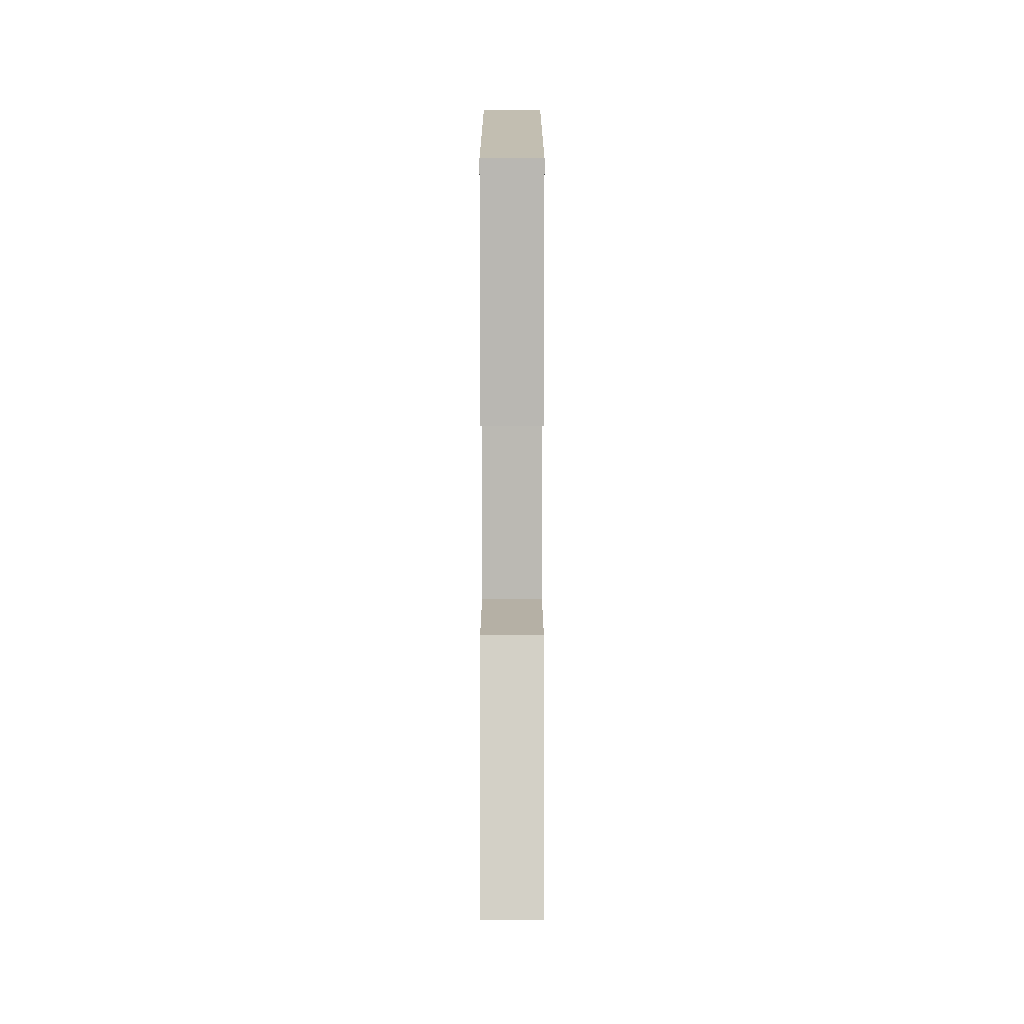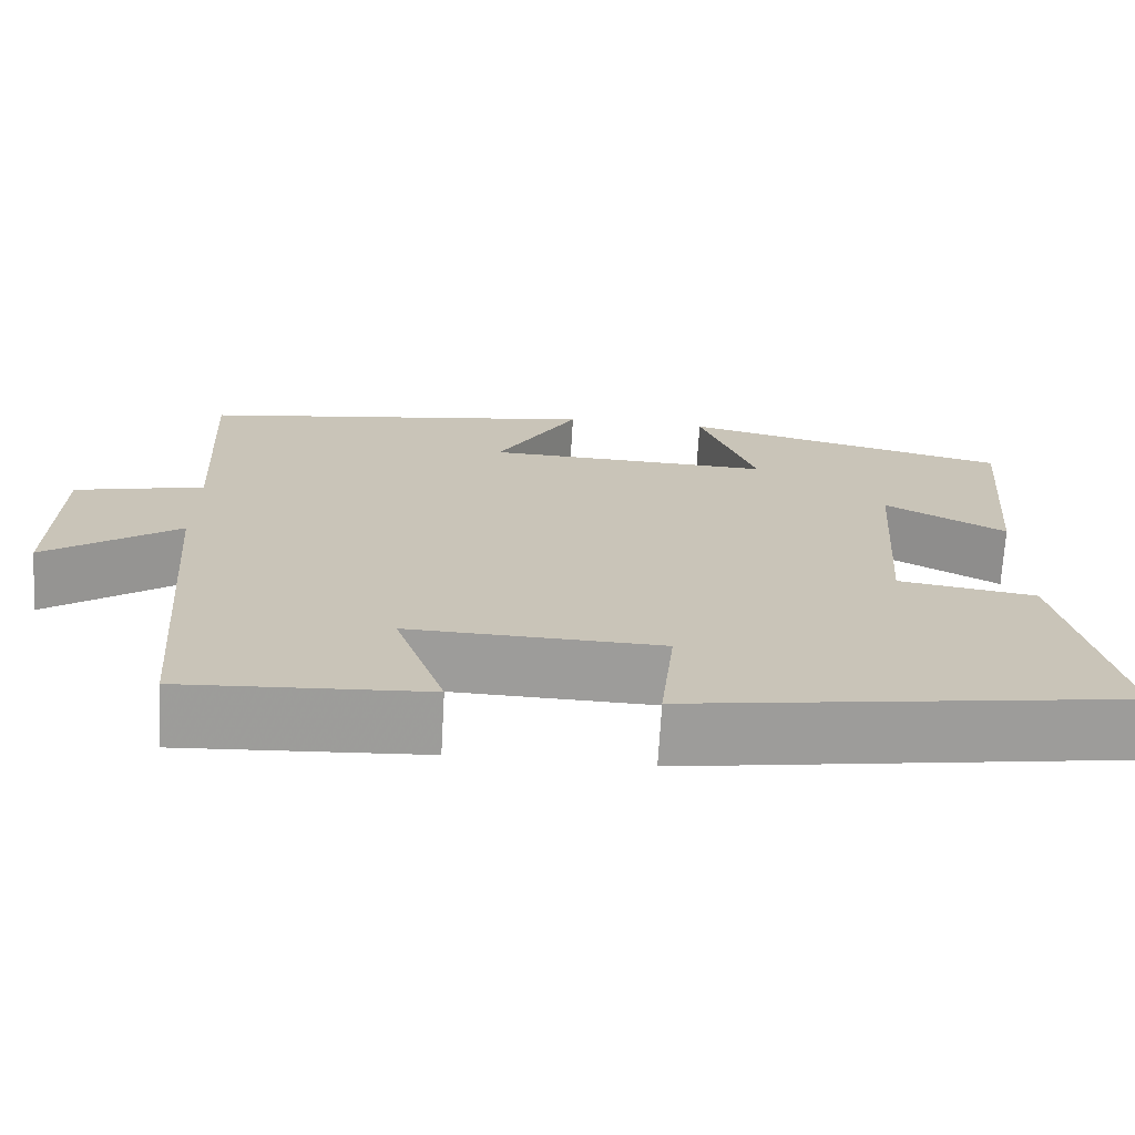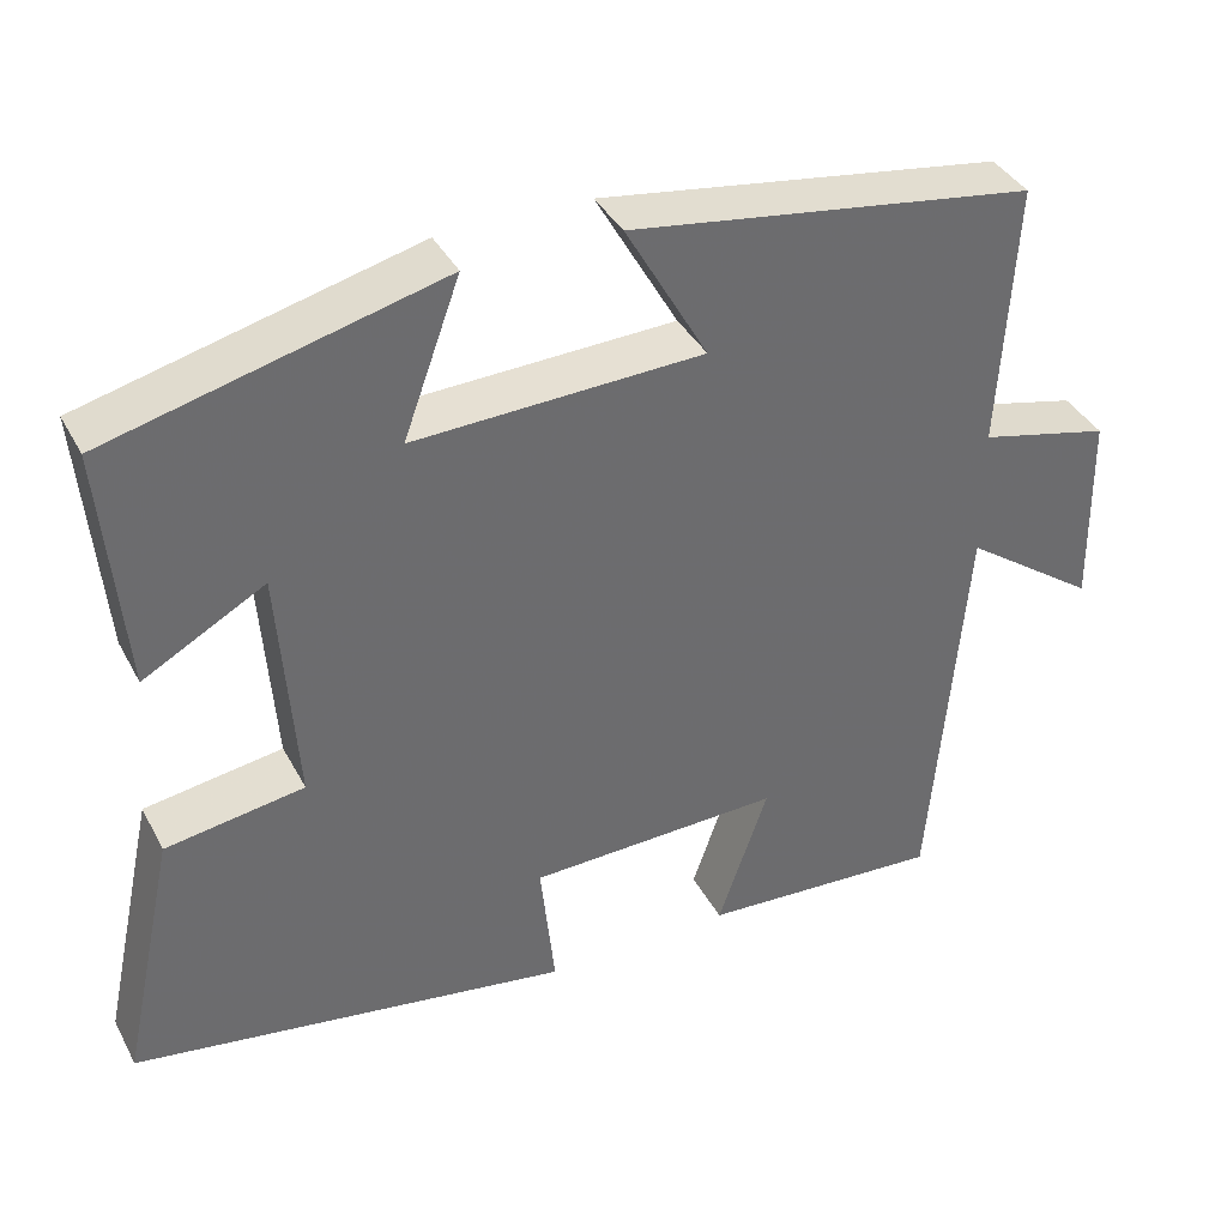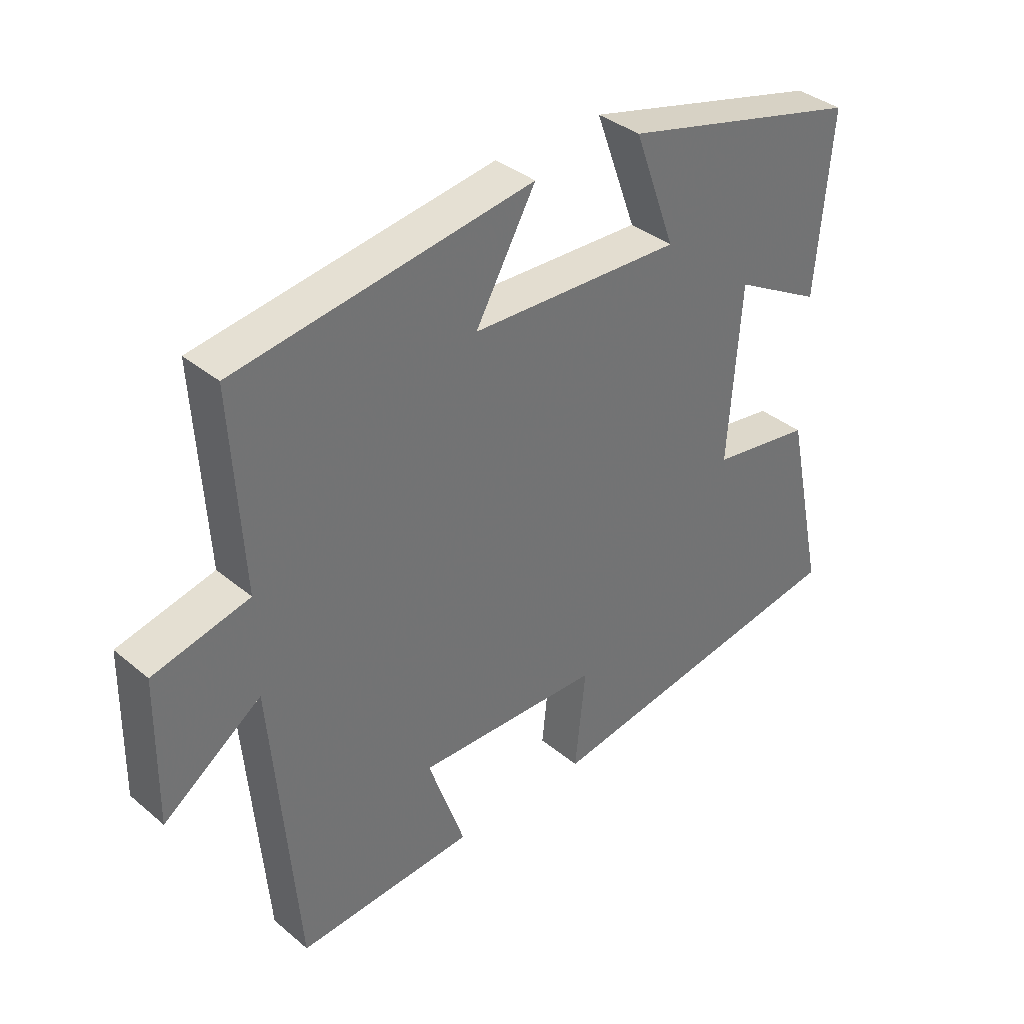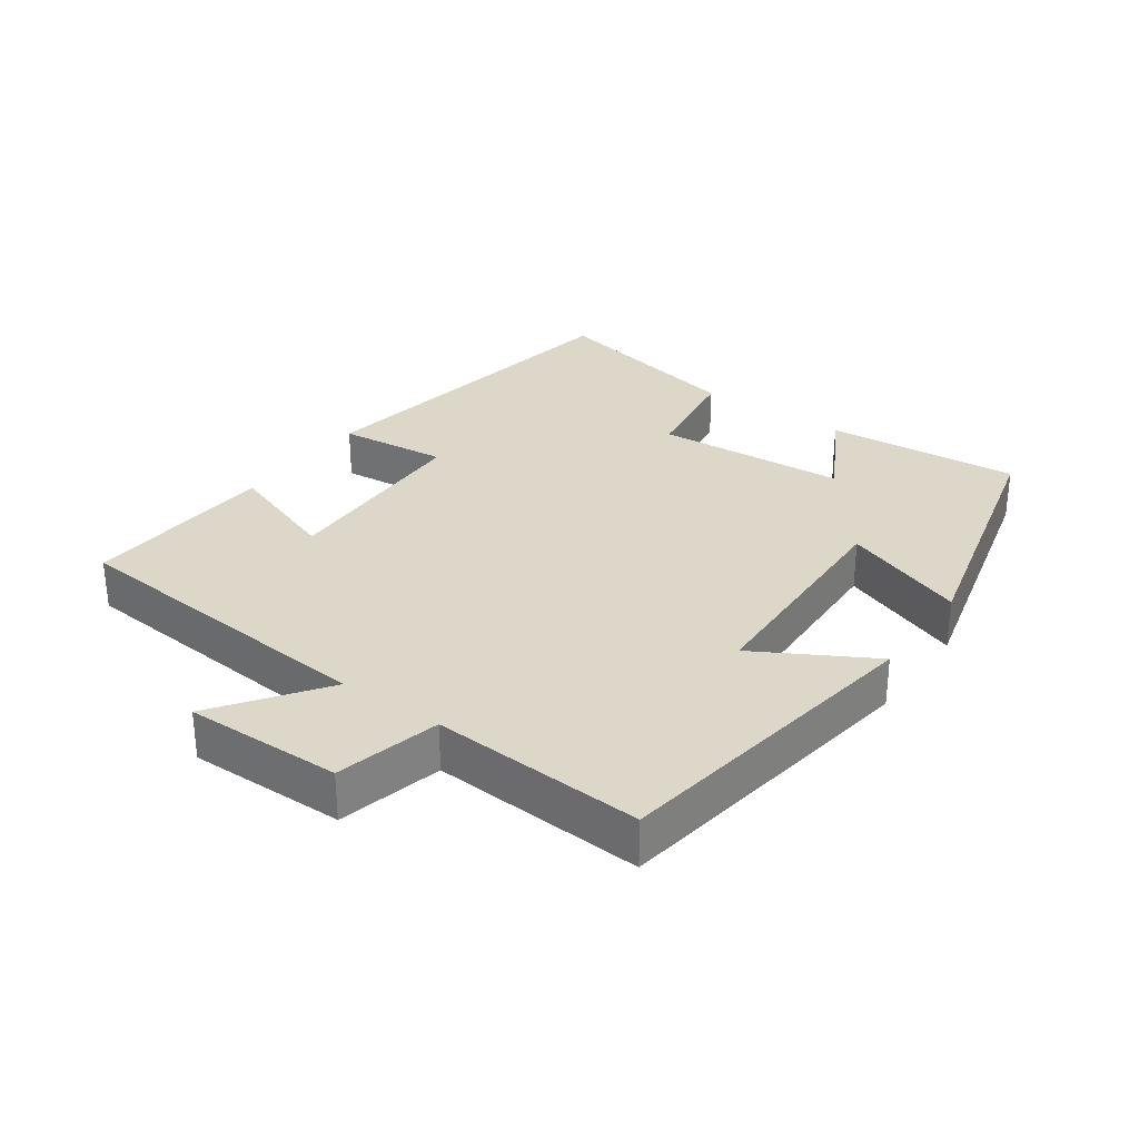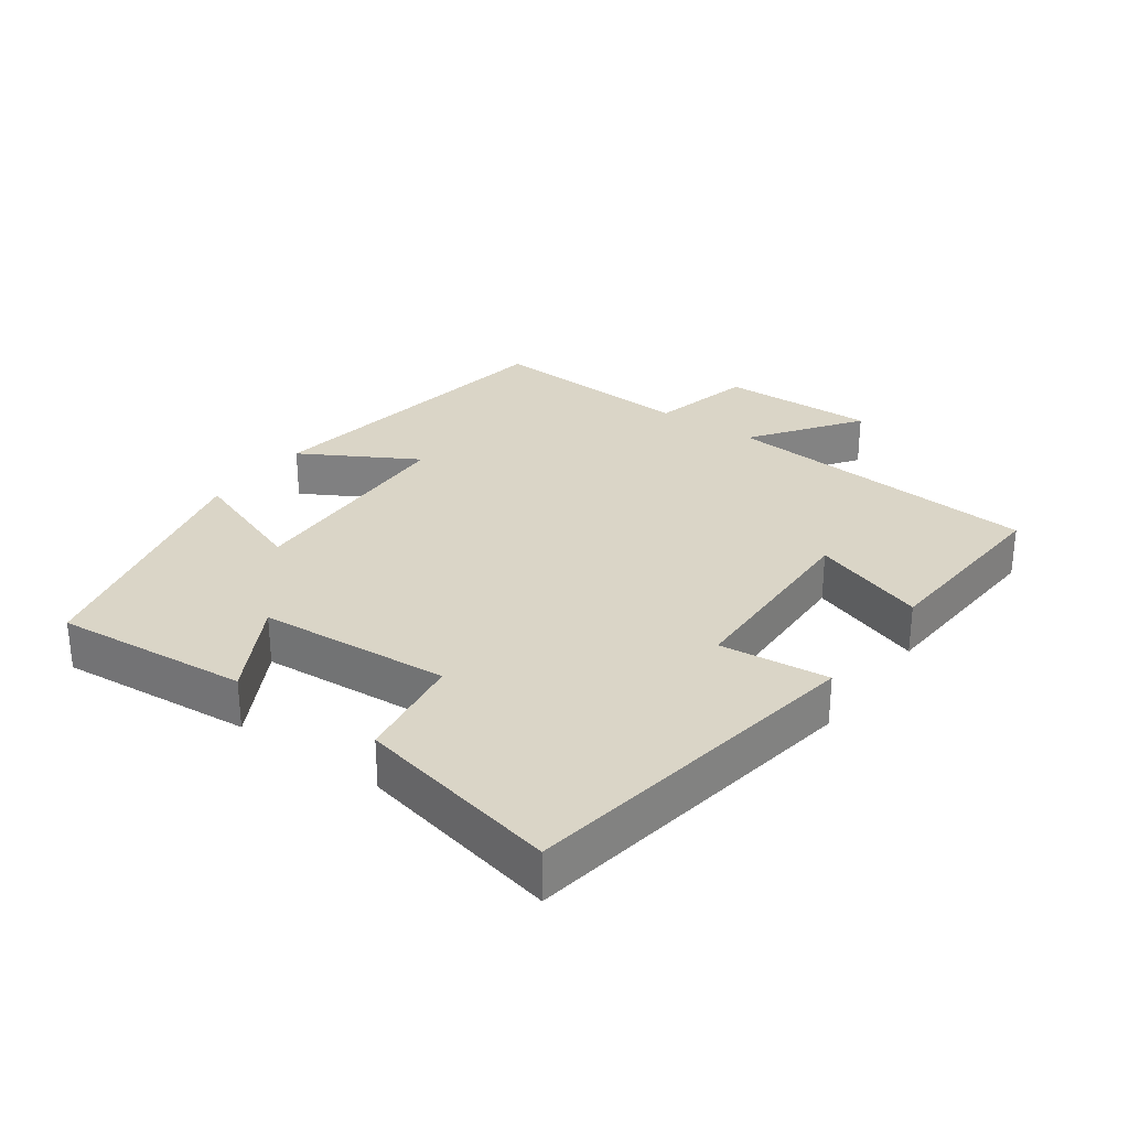
<metadata>
{"format":"obj","ext":"obj","renderer":"f3d","projection":"perspective","resolution":1024,"background":"white","views":[{"elev":3.0,"azim":90.0,"up":"+Z"},{"elev":-70.2,"azim":-3.3,"up":"+Z"},{"elev":38.3,"azim":154.4,"up":"+Z"},{"elev":36.6,"azim":-43.0,"up":"+Z"},{"elev":30.3,"azim":-54.5,"up":"+Y"},{"elev":29.0,"azim":125.7,"up":"+Y"}]}
</metadata>
<code>
v 0.565 0.07 -0.417
v 0.048 0.07 -0.5
v 0.065 0.07 -0.338
v -0.233 0.07 -0.33
v -0.174 0.07 -0.5
v -0.46 0.07 -0.518
v -0.5 0.07 -0.041
v -0.658 0.07 -0.154
v -0.654 0.07 0.078
v -0.5 0.07 0.115
v -0.518 0.07 0.428
v -0.041 0.07 0.5
v -0.138 0.07 0.329
v 0.202 0.07 0.317
v 0.135 0.07 0.5
v 0.525 0.07 0.402
v 0.5 0.07 0.114
v 0.357 0.07 0.193
v 0.337 0.07 -0.091
v 0.5 0.07 -0.116
v 0.565 0 -0.417
v 0.048 0 -0.5
v 0.065 0 -0.338
v -0.233 0 -0.33
v -0.174 0 -0.5
v -0.46 0 -0.518
v -0.5 0 -0.041
v -0.658 0 -0.154
v -0.654 0 0.078
v -0.5 0 0.115
v -0.518 0 0.428
v -0.041 0 0.5
v -0.138 0 0.329
v 0.202 0 0.317
v 0.135 0 0.5
v 0.525 0 0.402
v 0.5 0 0.114
v 0.357 0 0.193
v 0.337 0 -0.091
v 0.5 0 -0.116
f 1 2 3
f 20 1 3
f 19 20 3
f 18 19 3 4
f 16 17 18
f 15 16 18
f 14 15 18
f 13 14 18 4
f 10 11 12 13
f 10 13 4
f 7 8 9 10
f 6 7 10
f 5 6 10
f 4 5 10
f 23 22 21
f 23 21 40
f 23 40 39
f 24 23 39 38
f 38 37 36
f 38 36 35
f 38 35 34
f 24 38 34 33
f 33 32 31 30
f 24 33 30
f 30 29 28 27
f 30 27 26
f 30 26 25
f 30 25 24
f 1 21 22 2
f 2 22 23 3
f 3 23 24 4
f 4 24 25 5
f 5 25 26 6
f 6 26 27 7
f 7 27 28 8
f 8 28 29 9
f 9 29 30 10
f 10 30 31 11
f 11 31 32 12
f 12 32 33 13
f 13 33 34 14
f 14 34 35 15
f 15 35 36 16
f 16 36 37 17
f 17 37 38 18
f 18 38 39 19
f 19 39 40 20
f 20 40 21 1

</code>
